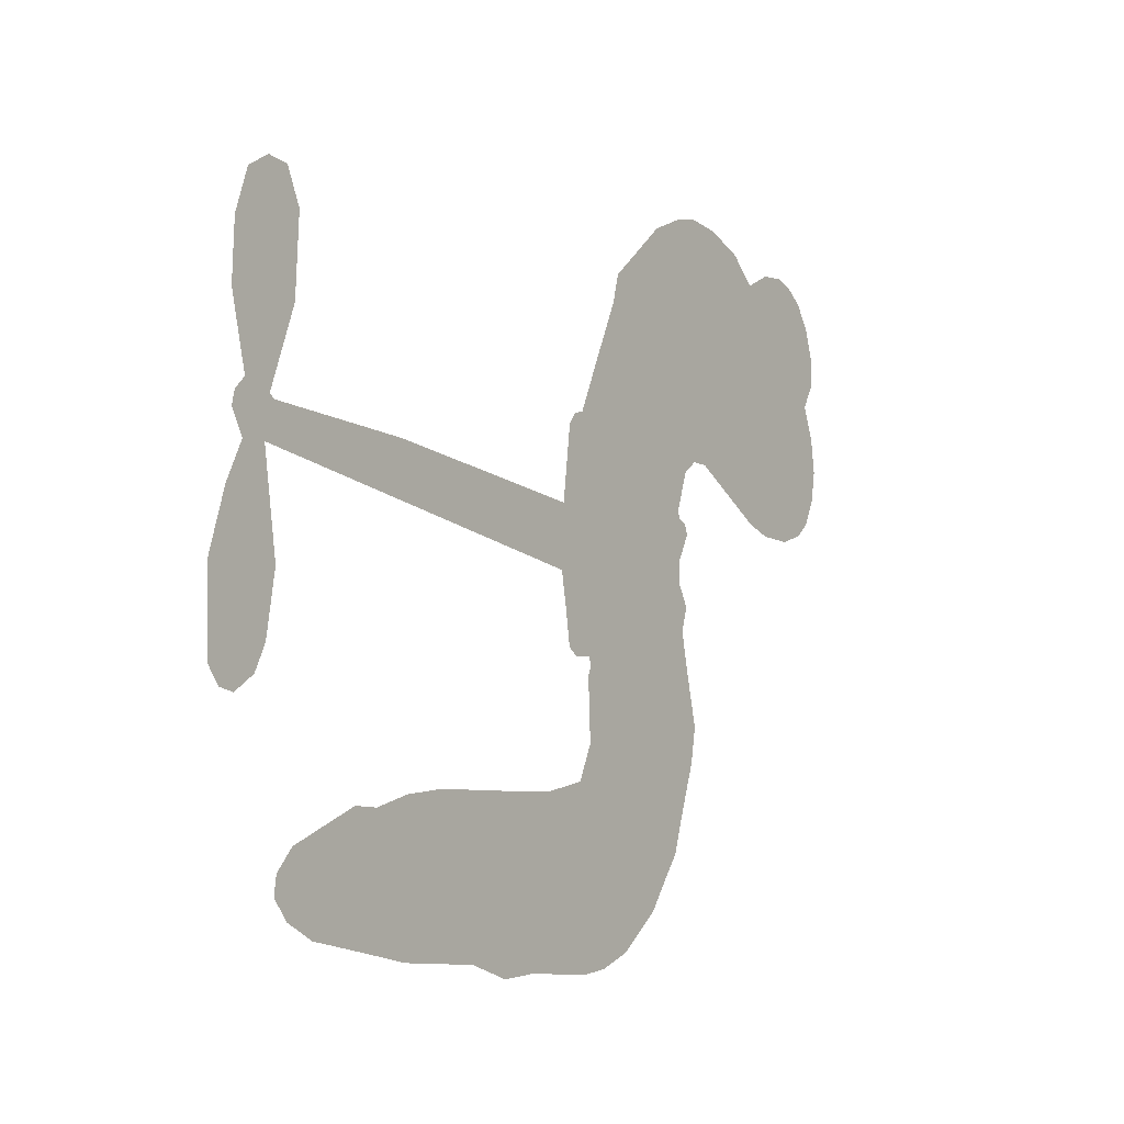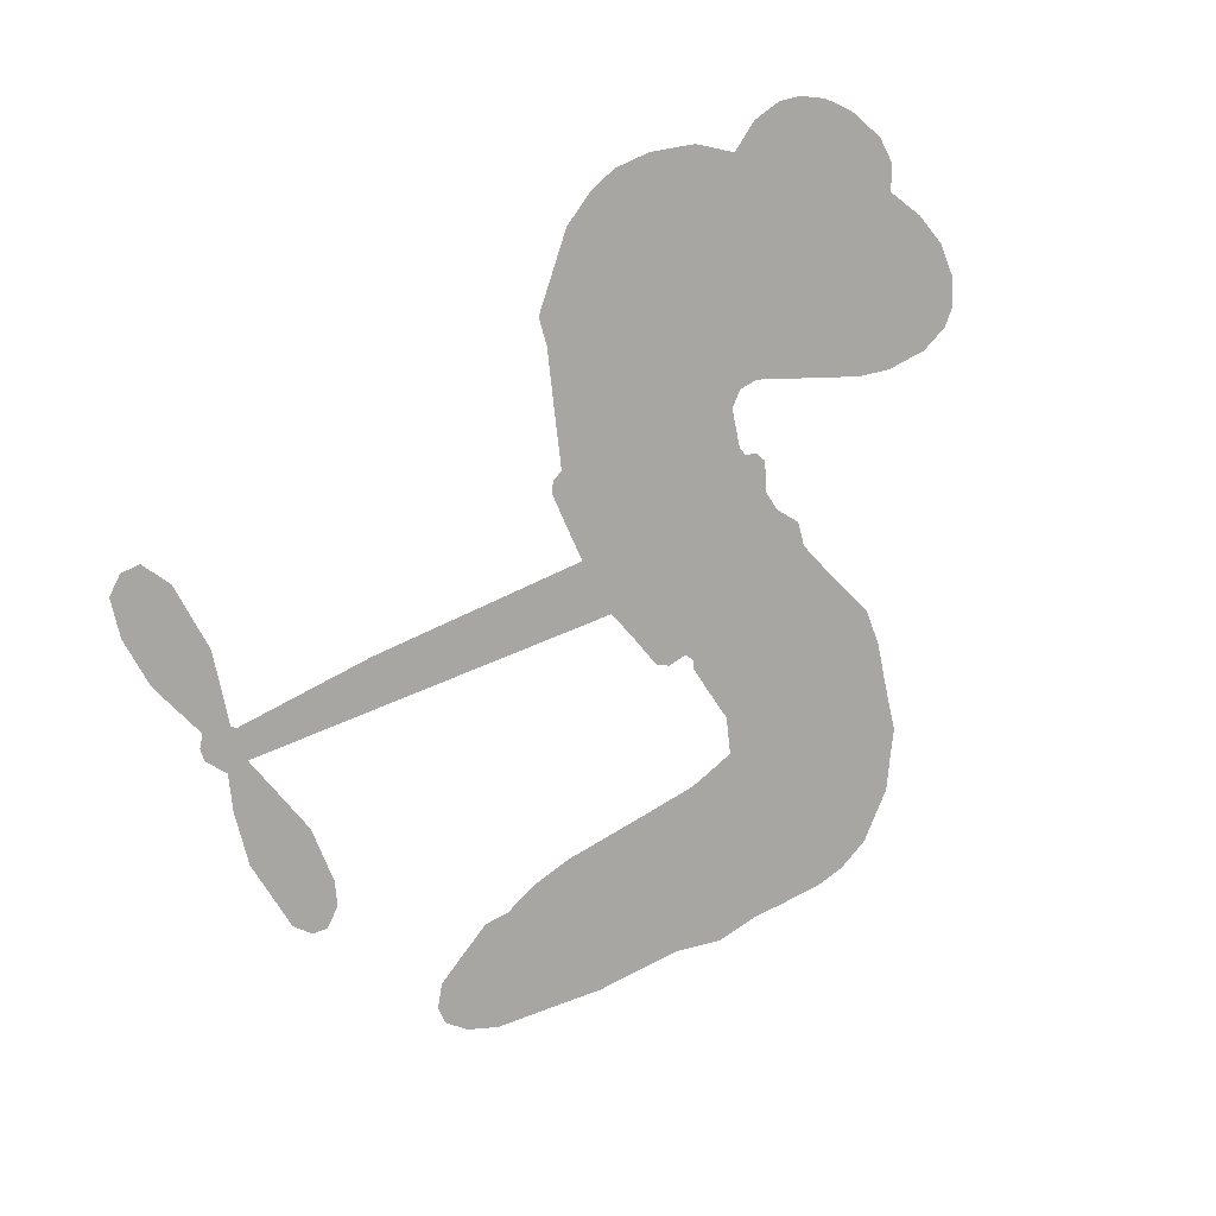
<metadata>
{"format":"obj","ext":"obj","renderer":"f3d","projection":"perspective","resolution":1024,"background":"white","views":[{"elev":-8.1,"azim":125.4,"up":"+Y"},{"elev":-74.3,"azim":-149.3,"up":"+Z"}]}
</metadata>
<code>
v -64.22 35.52 0
v -63.52 40.69 0
v -61.61 45.49 0
v -63.69 49.15 0
v -63.95 52.89 0
v -62.3 58.09 0
v -59.96 61.44 0
v -57.14 63.51 0
v -54.3 64.35 0
v -50.06 63.89 0
v -45.51 61.46 0
v -41.39 65.28 0
v -35.24 67.59 0
v -29.95 68.13 0
v -25.66 67.2 0
v -20.05 64.63 0
v -10.05 55.74 0
v -8.888 51.45 0
v -1.353 34.89 0
v 0.4571 34.27 0
v 1.59 32.79 0
v 2.998 21.76 0
v 37.22 25.12 0
v 60.64 26.01 0
v 61.37 26.64 0
v 57.26 38.15 0
v 56.72 49.54 0
v 58.96 54.44 0
v 62.28 54.8 0
v 65.71 52.59 0
v 67.77 46.36 0
v 68.08 37.89 0
v 65.61 27.87 0
v 67.25 26.1 0
v 67.71 24.06 0
v 65.82 20.64 0
v 68.49 15.02 0
v 71.05 6.553 0
v 70.89 -5.246 0
v 68.98 -7.801 0
v 66.52 -8.253 0
v 63.18 -5.911 0
v 61.37 -2.17 0
v 59.9 6.771 0
v 62.1 20.85 0
v 3.431 12.65 0
v 1.694 2.56 0
v 0.1256 1.396 0
v -2.841 1.612 0
v -3.321 0.3874 0
v -2.713 -0.8319 0
v -3.12 -9.986 0
v -0.759 -15.17 0
v 6.638 -16.83 0
v 28.75 -17.37 0
v 35.5 -18.31 0
v 41.33 -20.12 0
v 45.29 -20.06 0
v 56.29 -25.07 0
v 58.93 -28.18 0
v 59.31 -30.89 0
v 57.03 -33.64 0
v 52.64 -35.76 0
v 35.74 -38.43 0
v 22.42 -38.84 0
v 15.77 -40.72 0
v 9.599 -40.09 0
v -1.713 -40.47 0
v -6.211 -39.78 0
v -11.31 -37.69 0
v -18.18 -32.1 0
v -23.82 -24.26 0
v -28.19 -11.42 0
v -29.13 -6.216 0
v -26.04 7.178 0
v -27.1 10.77 0
v -25.36 13.89 0
v -25.26 16.94 0
v -27.42 21.17 0
v -26.94 22.65 0
v -25.37 23.41 0
v -25.25 24.73 0
v -27.19 30.22 0
v -29.55 32.06 0
v -32.38 32.03 0
v -45.15 24.95 0
v -49.3 23.66 0
v -54.94 23.51 0
v -59.07 24.96 0
v -61.45 26.98 0
v -63.44 30.96 0
v 32.77 16.75 0
v 62.12 25.03 0
v -22.89 23.85 0
v -5.071 1.737 0
v -2.885 -5.426 0
v -25.26 21.29 0
v -1.388 31.67 0
v 2.483 7.58 0
v 47.43 18.8 0
v 63.65 26.72 0
v 54.77 19.82 0
v 58.43 20.34 0
v -26.36 19.04 0
v -3.719 4.301 0
v 59.32 32.4 0
v 64.84 24.11 0
v 62.39 30.25 0
v 55.48 -30.04 0
v 67.08 -4.38 0
v -22.5 28.41 0
v -4.985 -1.49 0
v -23.48 19.1 0
v -56.69 30.18 0
v -54.23 58.89 0
v -30.99 37.04 0
v 2.308 27.25 0
v -0.7394 4.243 0
v 48.93 25.57 0
v 54.79 25.79 0
v -8.754 5.378 0
v -7.034 33.38 0
v -20.83 15.23 0
v -25.05 35.31 0
v -1.932 8.73 0
v 59.76 23.09 0
v -10.56 -0.1878 0
v 56.48 22.98 0
v 53.03 22.81 0
v -21.98 10.15 0
v 43.39 -27.1 0
v 61 13.81 0
v 61.06 50.52 0
v 66.85 32.88 0
v 70.97 0.6536 0
v -57.19 51.49 0
v 51.1 19.31 0
v 43.36 -23.31 0
v 63.75 16.98 0
v 36.67 -25.34 0
v 50.8 -22.55 0
v 47.3 -25.15 0
v -29.45 60.08 0
v -2.737 -32.21 0
v -59.67 33.96 0
v -49.33 31.07 0
v -58.19 57.71 0
v -14.54 25.34 0
v -9.765 -7.423 0
v 56.99 43.85 0
v 62.97 34.36 0
v -59.92 48.88 0
v -54.77 44.18 0
v -56.23 47.76 0
v -49.16 48.55 0
v -52.97 50.59 0
v 44.19 -37.07 0
v 51.58 -27.27 0
v -28.57 64.18 0
v -17.05 51.59 0
v -3.424 -36.49 0
v -48.18 27.37 0
v -38.76 28.49 0
v -52.69 27.99 0
v -18.93 25.78 0
v -6.009 -7.557 0
v -8.289 -13.55 0
v -52.45 46.99 0
v -48.64 41.48 0
v -48.04 55.2 0
v -54.31 54.63 0
v -33.35 63.07 0
v -24.13 61.07 0
v -12.95 52.67 0
v 3.944 -40.3 0
v -7.886 -33.58 0
v -18.96 20.92 0
v -16.09 33.35 0
v -49.72 52.07 0
v -44.23 51.14 0
v -15.05 60.19 0
v -23.62 31.91 0
v 0.02886 -34.85 0
v 3.731 -28.76 0
v -18.58 29.97 0
v -16.02 55.88 0
v -5.101 43.2 0
v -20.62 34.07 0
v -19.74 58.99 0
v -20.65 42.46 0
v -13.03 44.86 0
v -21.83 38.26 0
v -11.89 48.75 0
v -16.24 38.95 0
v -26.99 41.96 0
v -6.993 47.34 0
v -25.35 38.82 0
v -9.092 43.89 0
v -12 40.46 0
v -7.705 39.74 0
v -10.46 36.26 0
v -3.223 39.06 0
v -11.54 31.45 0
v -5.837 36.7 0
v -28.34 35.11 0
v -8.242 2.142 0
v -11.68 3.241 0
v -14 9.495 0
v -17.25 -0.5082 0
v 64.62 48.77 0
v 61.03 45.96 0
v 60.96 41.18 0
v -53.61 35.68 0
v -53.18 31.83 0
v -5.765 23.33 0
v -58.81 41.61 0
v -37.97 36.26 0
v -4.414 -13.83 0
v -6.965 -20.84 0
v -3.806 -18.06 0
v -7.266 -17.11 0
v -13.92 -17.41 0
v -10.55 -19.35 0
v -1.346 -24.41 0
v -15.8 -24.56 0
v -3.581 -21.67 0
v -6.588 -26.64 0
v 1.123 -19.92 0
v -13.87 -21.23 0
v -25.94 -17.8 0
v -11.07 -25.11 0
v -49.52 59.44 0
v -51.31 56.43 0
v -37.41 64.03 0
v -40.73 60.44 0
v -36.3 59.68 0
v -39.44 54.66 0
v -22.86 65.92 0
v -25.41 64.06 0
v -8.035 -36.94 0
v -13.01 -32.71 0
v -44.33 45.35 0
v -17.55 62.41 0
v -25.34 52.87 0
v -17.85 11.86 0
v -18.19 7.077 0
v -12.14 17.02 0
v -16.45 16.03 0
v -13.52 13.37 0
v -8.806 10.76 0
v -21.17 -7.447 0
v 60.91 37.46 0
v 64.4 39.28 0
v 67.93 42.12 0
v 64.52 44.12 0
v -56.29 33.56 0
v -57.35 37.65 0
v -53.72 40 0
v -1.19 24.02 0
v -7.529 28.24 0
v -58.23 44.98 0
v -34.32 35.26 0
v -34.88 40.32 0
v -35.57 30.26 0
v -43.8 30.76 0
v -38.85 32.42 0
v -42.58 35.3 0
v -41.3 40.7 0
v -5.918 -30.35 0
v -2.559 -28.23 0
v -9.999 -29.29 0
v -14.19 -28.55 0
v 3.281 -24.07 0
v 17.64 -17.15 0
v 4.976 -20.46 0
v 7.63 -23.92 0
v 12.12 -17 0
v 8.254 -28.43 0
v 6.157 -32.27 0
v 15.49 -24.91 0
v 8.905 -20.09 0
v 2.543 -32.23 0
v 8.02 -36.12 0
v 11.38 -25.6 0
v 13.05 -21.31 0
v 13.05 -36.48 0
v 17.04 -21.15 0
v 14.2 -30.72 0
v 22.81 -25.68 0
v 10.26 -31.99 0
v 23.19 -17.27 0
v 19.28 -24.25 0
v 17.93 -28.42 0
v 22.49 -21.46 0
v 18.9 -34.16 0
v 27.93 -23.05 0
v 2.935 -16.03 0
v -43.92 57.19 0
v -45.87 48.27 0
v -47.77 45.41 0
v -42.43 48.22 0
v -40.66 51.31 0
v -40.24 44.71 0
v -34.11 50.83 0
v -38.66 48.12 0
v -35.75 44.72 0
v -31.39 43.29 0
v -29.92 40.25 0
v -27.65 47.64 0
v -32.53 47.13 0
v -23.48 56.78 0
v -27.62 56.35 0
v -21.04 53.23 0
v -32.66 56.21 0
v -29.86 52.41 0
v -22.8 48.63 0
v -14.59 5.736 0
v -17.59 3.299 0
v -27.49 0.5008 0
v -22.12 4.578 0
v -26.74 3.83 0
v -23.94 1.49 0
v -24.37 -3.512 0
v -10.9 8.046 0
v -5.843 8.124 0
v -4.436 12.79 0
v -25.39 -8.231 0
v -18.44 -19.5 0
v -61.14 37.73 0
v -1.43 27.84 0
v -11.33 27.51 0
v -14.76 29.34 0
v -10.47 22.71 0
v -4.786 30.55 0
v -41.95 26.72 0
v -38.15 39.59 0
v -44.91 41.66 0
v -46.57 37.44 0
v -50.43 37.91 0
v 16.72 -37.15 0
v 22.3 -30.58 0
v -42.72 54.1 0
v -36.21 56.14 0
v -24.6 45.11 0
v -20.18 -3.464 0
v -15.42 -6.628 0
v -28.3 -2.851 0
v -0.5319 12.44 0
v 1.154 17.11 0
v -8.207 15.07 0
v -3.983 17.99 0
v -4.581 26.58 0
v -14.45 20.88 0
v -46.41 33.59 0
v 23.09 -34.7 0
v 29.09 -38.63 0
v 29.69 -31.25 0
v 25.76 -38.74 0
v 27.27 -34.86 0
v 31.61 -35.12 0
v 25.95 -31.38 0
v 27.77 -27.4 0
v 35.36 -30.86 0
v 31.99 -25.3 0
v 34.39 -22.12 0
v 38.08 -21.91 0
v 32.12 -17.84 0
v 18.1 14.7 0
v 20.11 23.44 0
v -1.073 20.2 0
v -7.962 19.28 0
v 35.38 -34.66 0
v 40.64 -32.71 0
v 39.96 -37.74 0
v 47.39 -30.29 0
v 30.98 -21.21 0
v 10.77 13.67 0
v 43.74 -30.75 0
v 48.41 -36.41 0
v 45.96 -33.67 0
v 50.04 -32.99 0
v 11.55 22.6 0
v 4.121 18.62 0
v 7.275 22.18 0
v 65.75 0.6716 0
v 68.37 3.639 0
v 65.52 8.954 0
v 60.63 2.301 0
v 64.21 4.677 0
v -60.15 54.21 0
v -8.446 -3.571 0
v -12.47 -3.793 0
v -16.62 42.98 0
v -16.62 47.29 0
v -14 36.19 0
v -20.97 -28.15 0
v -19.8 -24.3 0
v 25.92 -19.88 0
v -22.35 -13.13 0
v -17.82 -14.7 0
v -13.22 -12.19 0
v -18.93 -10.8 0
v -10.15 -10.8 0
v -15.66 -9.973 0
v 32.42 -28.86 0
v 39.36 -28.63 0
v 40.25 -25.15 0
v 9.819 18.25 0
v 7.098 13.16 0
v 14.08 16.75 0
v 15.83 23.02 0
v 25.43 15.72 0
v 17.8 19.09 0
v 21.77 15.21 0
v 28.66 24.28 0
v 23 19.74 0
v 27.62 19.79 0
v 24.38 23.86 0
v 29.1 16.23 0
v 69.77 10.79 0
v 64.98 12.98 0
v 60.45 10.29 0
v -20.11 46.09 0
v -27.05 -14.61 0
v -21.81 -17.18 0
v -24.87 -21.02 0
v -21.43 -21.31 0
v 6.849 16.57 0
v 43.07 25.34 0
v 46.11 22.64 0
v 40.1 17.77 0
v 43.77 18.28 0
v 41.43 21.62 0
v 37.27 20.9 0
v 32.94 24.7 0
v 31.66 20.75 0
v 4.315 -35.52 0
v 1.029 -38.24 0
f 112 206 391
f 186 160 174
f 75 130 76
f 203 122 201
f 105 121 206
f 45 107 93
f 51 50 112
f 123 78 77
f 89 88 114
f 125 118 99
f 1 91 145
f 162 164 87
f 25 108 106
f 43 42 110
f 80 79 97
f 126 93 24
f 58 138 142
f 179 299 180
f 128 129 102
f 105 125 325
f 52 166 167
f 143 159 172
f 240 176 70
f 142 138 131
f 176 240 161
f 223 231 219
f 59 158 109
f 95 112 50
f 117 21 98
f 113 94 97
f 97 104 113
f 104 78 113
f 349 383 22
f 166 112 391
f 105 95 49
f 74 73 327
f 51 112 96
f 82 94 111
f 107 34 101
f 52 218 53
f 323 345 322
f 203 260 122
f 90 89 114
f 167 221 218
f 145 256 257
f 91 90 114
f 298 232 170
f 98 19 334
f 282 183 437
f 77 76 130
f 4 3 152
f 152 5 4
f 56 365 366
f 45 126 103
f 115 9 8
f 8 7 147
f 45 139 36
f 106 151 252
f 147 7 6
f 381 158 375
f 114 145 91
f 246 208 245
f 136 154 156
f 10 9 115
f 19 122 334
f 205 83 124
f 17 174 18
f 84 205 116
f 165 111 94
f 182 83 111
f 162 146 164
f 239 15 159
f 206 207 127
f 129 137 102
f 236 234 235
f 350 250 326
f 172 159 14
f 180 302 342
f 126 45 93
f 322 318 320
f 239 238 15
f 211 150 212
f 5 152 390
f 136 152 154
f 25 93 101
f 31 30 210
f 107 45 36
f 124 192 197
f 161 183 144
f 119 430 137
f 120 119 129
f 296 364 376
f 359 361 355
f 287 274 285
f 363 373 406
f 276 285 281
f 50 49 95
f 53 218 220
f 275 54 297
f 49 48 118
f 126 128 103
f 274 287 294
f 58 57 138
f 78 123 113
f 407 406 131
f 118 105 49
f 375 158 142
f 68 161 69
f 61 109 62
f 421 139 132
f 109 60 59
f 166 52 96
f 423 394 160
f 60 109 61
f 348 349 351
f 85 84 116
f 141 58 142
f 162 87 86
f 43 110 385
f 134 32 151
f 386 385 135
f 110 42 41
f 110 135 385
f 102 103 128
f 57 366 407
f 40 110 41
f 40 39 110
f 421 387 420
f 119 137 129
f 141 158 59
f 37 36 139
f 105 206 95
f 47 118 48
f 94 81 97
f 95 206 112
f 430 433 432
f 432 100 430
f 413 416 369
f 82 81 94
f 177 165 94
f 98 20 19
f 98 21 20
f 97 79 104
f 63 62 109
f 108 151 106
f 117 330 259
f 210 133 211
f 93 107 101
f 83 82 111
f 259 22 117
f 348 99 46
f 47 99 118
f 24 93 25
f 132 139 45
f 35 34 107
f 126 24 128
f 101 34 33
f 118 125 105
f 130 123 77
f 115 8 147
f 128 24 120
f 108 101 33
f 27 133 28
f 108 33 134
f 255 253 254
f 185 111 165
f 28 133 29
f 133 30 29
f 129 128 120
f 110 39 135
f 159 15 14
f 145 114 256
f 193 160 394
f 101 108 25
f 389 388 385
f 36 35 107
f 168 154 153
f 81 80 97
f 372 373 363
f 151 108 134
f 214 114 164
f 145 257 329
f 163 265 335
f 179 233 171
f 390 6 5
f 147 390 171
f 113 123 177
f 177 123 248
f 209 346 392
f 397 396 225
f 261 154 152
f 27 150 211
f 253 252 151
f 152 136 390
f 3 2 216
f 168 169 300
f 261 152 3
f 168 156 154
f 261 153 154
f 234 236 172
f 179 156 155
f 147 171 115
f 64 374 372
f 375 380 381
f 141 142 158
f 142 131 375
f 172 14 13
f 143 173 239
f 308 205 197
f 196 198 187
f 283 175 67
f 161 144 176
f 264 266 163
f 214 146 213
f 85 262 264
f 262 85 116
f 114 88 164
f 87 164 88
f 177 94 113
f 332 148 331
f 112 166 96
f 166 149 403
f 346 209 345
f 223 219 221
f 169 168 153
f 155 156 168
f 265 162 86
f 162 265 146
f 179 180 170
f 11 10 232
f 136 156 171
f 171 156 179
f 12 234 13
f 172 13 234
f 173 311 189
f 189 311 313
f 16 173 189
f 200 198 199
f 288 280 284
f 183 282 144
f 270 184 224
f 70 176 241
f 245 248 123
f 148 165 177
f 188 194 192
f 188 182 185
f 179 155 299
f 179 170 233
f 299 300 242
f 301 302 180
f 188 192 124
f 17 181 186
f 83 182 124
f 438 161 68
f 437 283 279
f 288 290 286
f 220 226 228
f 332 165 148
f 188 185 178
f 17 186 174
f 189 186 181
f 174 193 18
f 185 182 111
f 202 187 200
f 182 188 124
f 16 189 243
f 311 173 312
f 189 313 186
f 194 190 192
f 18 193 196
f 194 188 178
f 190 195 197
f 160 193 174
f 198 196 193
f 122 204 201
f 393 194 199
f 160 313 316
f 304 314 343
f 190 197 192
f 198 193 191
f 197 195 308
f 199 191 393
f 198 191 199
f 395 194 178
f 198 200 187
f 201 200 199
f 204 19 202
f 395 199 194
f 201 395 203
f 332 178 185
f 204 202 200
f 260 331 333
f 201 204 200
f 19 204 122
f 83 205 84
f 197 205 124
f 207 206 121
f 206 127 391
f 324 317 207
f 130 320 246
f 250 350 249
f 123 130 245
f 127 207 209
f 207 121 324
f 30 133 210
f 133 27 211
f 150 26 212
f 210 211 255
f 252 212 26
f 253 255 212
f 146 354 339
f 258 153 216
f 146 214 164
f 256 214 213
f 353 247 333
f 348 46 349
f 2 1 329
f 216 257 258
f 307 263 308
f 354 267 338
f 52 167 218
f 221 220 218
f 221 167 223
f 269 270 227
f 219 226 220
f 53 220 228
f 167 222 223
f 219 220 221
f 402 400 404
f 328 225 229
f 222 229 223
f 269 227 271
f 226 227 224
f 224 273 228
f 397 72 396
f 71 70 241
f 227 226 219
f 226 224 228
f 223 229 231
f 144 269 176
f 273 224 184
f 297 53 228
f 399 251 327
f 231 229 225
f 400 402 399
f 426 427 425
f 71 241 272
f 219 231 227
f 10 115 232
f 233 115 171
f 170 232 233
f 115 233 232
f 11 235 12
f 234 12 235
f 11 232 298
f 236 143 172
f 235 11 298
f 235 237 343
f 299 301 180
f 237 302 304
f 143 239 159
f 173 16 238
f 173 238 239
f 70 69 240
f 161 240 69
f 176 269 271
f 271 231 272
f 338 268 337
f 262 263 217
f 314 312 143
f 189 181 243
f 316 313 244
f 246 245 130
f 249 248 245
f 319 322 321
f 318 207 317
f 250 249 208
f 215 260 333
f 249 245 208
f 248 247 353
f 250 208 324
f 247 248 249
f 325 250 324
f 325 326 250
f 230 399 424
f 400 222 401
f 106 252 26
f 253 151 32
f 255 254 31
f 212 252 253
f 210 255 31
f 253 32 254
f 212 255 211
f 214 256 114
f 257 256 213
f 257 213 258
f 216 2 329
f 339 258 213
f 169 153 258
f 330 117 98
f 326 351 350
f 331 260 203
f 259 330 352
f 3 216 261
f 153 261 216
f 263 262 116
f 266 264 262
f 310 304 305
f 301 242 303
f 265 266 267
f 266 262 217
f 267 266 217
f 265 163 266
f 268 267 217
f 268 338 267
f 263 336 217
f 268 303 337
f 270 269 144
f 227 231 271
f 270 144 282
f 227 270 224
f 272 231 225
f 176 271 241
f 272 225 396
f 241 271 272
f 184 278 276
f 228 273 275
f 276 284 285
f 285 274 277
f 273 276 275
f 284 276 278
f 184 276 273
f 54 275 281
f 175 283 437
f 276 281 275
f 279 184 282
f 278 184 279
f 437 279 282
f 290 288 284
f 376 398 296
f 277 54 281
f 282 184 270
f 438 183 161
f 66 286 67
f 67 286 283
f 279 290 278
f 284 280 285
f 285 280 287
f 277 281 285
f 340 65 295
f 278 290 284
f 292 287 280
f 294 287 292
f 340 286 66
f 341 293 295
f 292 280 293
f 358 359 355
f 279 283 290
f 286 290 283
f 293 280 288
f 291 294 398
f 294 292 289
f 295 293 288
f 289 292 293
f 294 289 296
f 294 291 274
f 340 288 286
f 293 341 289
f 361 362 341
f 365 376 364
f 342 170 180
f 275 297 228
f 237 235 298
f 300 299 155
f 301 299 242
f 168 300 155
f 337 300 169
f 242 337 303
f 342 302 237
f 305 301 303
f 311 312 244
f 336 303 268
f 307 310 306
f 301 305 302
f 305 303 306
f 303 336 306
f 304 302 305
f 307 306 263
f 305 306 310
f 308 263 116
f 307 195 309
f 308 116 205
f 195 307 308
f 309 344 316
f 309 244 315
f 307 309 310
f 315 310 309
f 312 173 143
f 313 311 244
f 314 143 236
f 315 312 314
f 244 309 316
f 186 313 160
f 343 314 236
f 315 314 304
f 315 304 310
f 244 312 315
f 344 309 195
f 393 394 423
f 208 246 317
f 318 317 246
f 75 320 130
f 207 318 209
f 323 251 345
f 320 318 246
f 320 321 322
f 322 319 323
f 320 75 321
f 318 322 209
f 347 74 323
f 327 323 74
f 317 324 208
f 325 324 121
f 105 325 121
f 326 325 125
f 348 326 125
f 350 247 249
f 230 425 399
f 323 327 251
f 427 397 328
f 73 399 327
f 145 329 1
f 216 329 257
f 334 330 98
f 215 352 260
f 332 331 203
f 331 148 333
f 178 332 203
f 332 185 165
f 353 333 148
f 371 247 350
f 122 260 334
f 334 260 352
f 336 263 306
f 265 86 335
f 268 217 336
f 300 337 242
f 337 169 338
f 169 258 339
f 265 354 146
f 146 339 213
f 169 339 338
f 65 340 66
f 288 340 295
f 65 355 295
f 341 295 355
f 237 298 342
f 170 342 298
f 235 343 236
f 304 343 237
f 195 190 344
f 423 344 190
f 346 345 251
f 322 345 209
f 399 425 400
f 391 392 149
f 99 348 125
f 323 319 347
f 413 410 368
f 259 370 22
f 215 351 370
f 326 348 351
f 371 333 247
f 370 351 349
f 371 215 333
f 259 352 215
f 334 352 330
f 148 177 353
f 248 353 177
f 267 354 265
f 339 354 338
f 360 363 357
f 289 341 362
f 357 359 360
f 358 356 359
f 364 140 365
f 360 359 356
f 355 65 358
f 361 359 357
f 356 64 360
f 364 405 140
f 361 357 362
f 355 361 341
f 357 363 405
f 289 362 296
f 360 64 372
f 374 157 373
f 296 362 364
f 362 357 405
f 366 365 140
f 398 376 55
f 366 140 407
f 56 366 57
f 417 415 418
f 365 56 367
f 428 384 383
f 22 370 349
f 215 370 259
f 350 351 371
f 215 371 351
f 373 157 380
f 363 360 372
f 378 375 131
f 373 378 406
f 372 374 373
f 381 380 379
f 365 367 376
f 55 376 367
f 377 410 408
f 46 383 349
f 406 378 131
f 373 380 378
f 63 381 379
f 380 375 378
f 157 379 380
f 63 109 381
f 158 381 109
f 408 382 384
f 22 383 384
f 386 135 38
f 377 408 428
f 428 46 409
f 385 386 389
f 387 386 38
f 389 44 388
f 421 420 37
f 422 44 387
f 386 387 389
f 43 385 388
f 44 389 387
f 171 390 136
f 6 390 147
f 392 391 127
f 166 391 149
f 209 392 127
f 149 392 346
f 394 393 191
f 190 194 393
f 193 394 191
f 423 160 316
f 203 395 178
f 199 395 201
f 272 396 71
f 222 328 229
f 328 397 225
f 291 398 55
f 294 296 398
f 400 328 222
f 401 222 167
f 399 402 251
f 167 403 401
f 404 149 346
f 404 400 401
f 346 251 402
f 166 403 167
f 404 403 149
f 404 401 403
f 346 402 404
f 140 405 363
f 362 405 364
f 407 131 138
f 363 406 140
f 407 138 57
f 140 406 407
f 410 377 368
f 413 411 410
f 428 408 384
f 382 408 410
f 413 414 416
f 382 410 411
f 369 411 413
f 416 414 412
f 436 434 435
f 413 368 414
f 417 416 412
f 92 436 419
f 418 369 416
f 417 419 436
f 139 421 37
f 417 418 416
f 417 412 419
f 387 38 420
f 422 421 132
f 344 423 316
f 421 422 387
f 393 423 190
f 72 397 427
f 399 73 424
f 400 425 328
f 425 427 328
f 425 230 426
f 72 427 426
f 46 428 383
f 377 428 409
f 119 429 430
f 137 430 100
f 432 433 431
f 429 23 433
f 434 431 433
f 433 430 429
f 434 433 23
f 415 417 436
f 92 431 434
f 434 436 92
f 434 23 435
f 415 436 435
f 437 183 438
f 68 175 438
f 437 438 175

</code>
